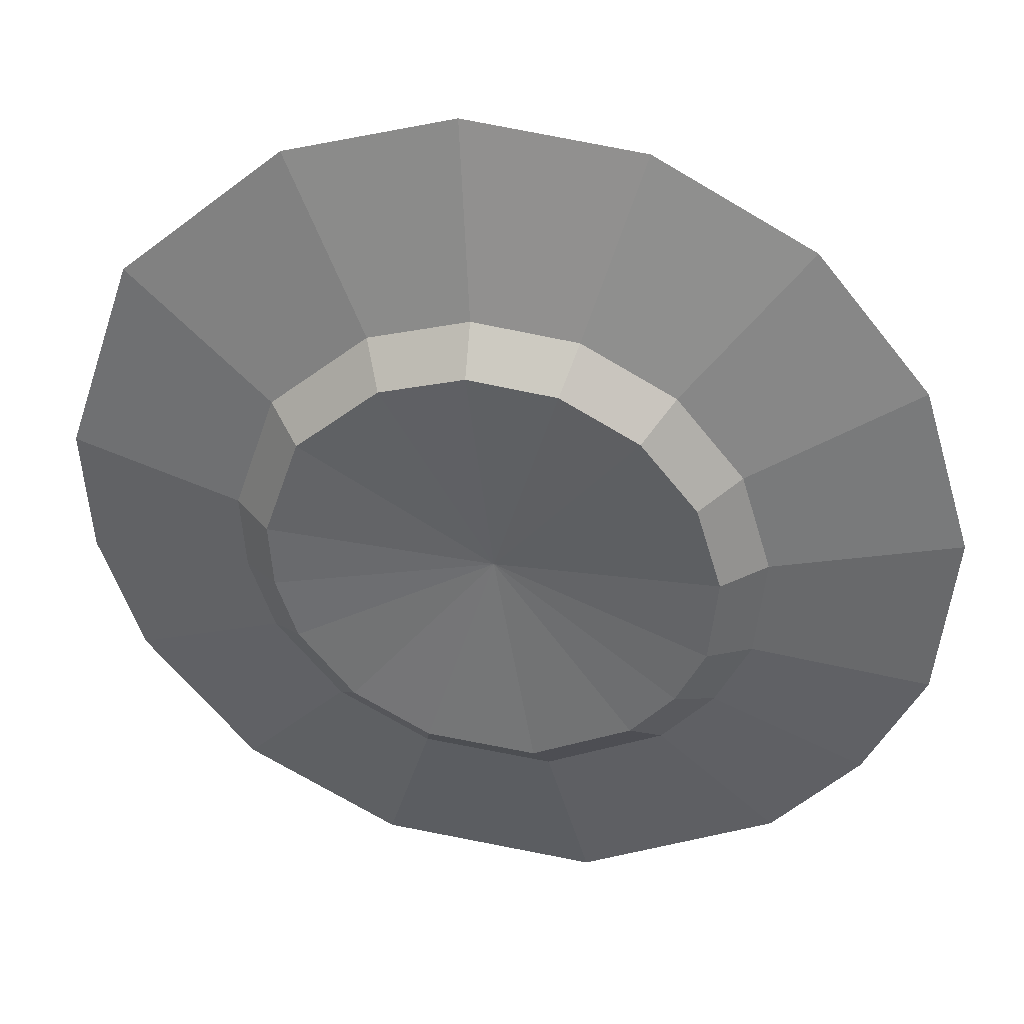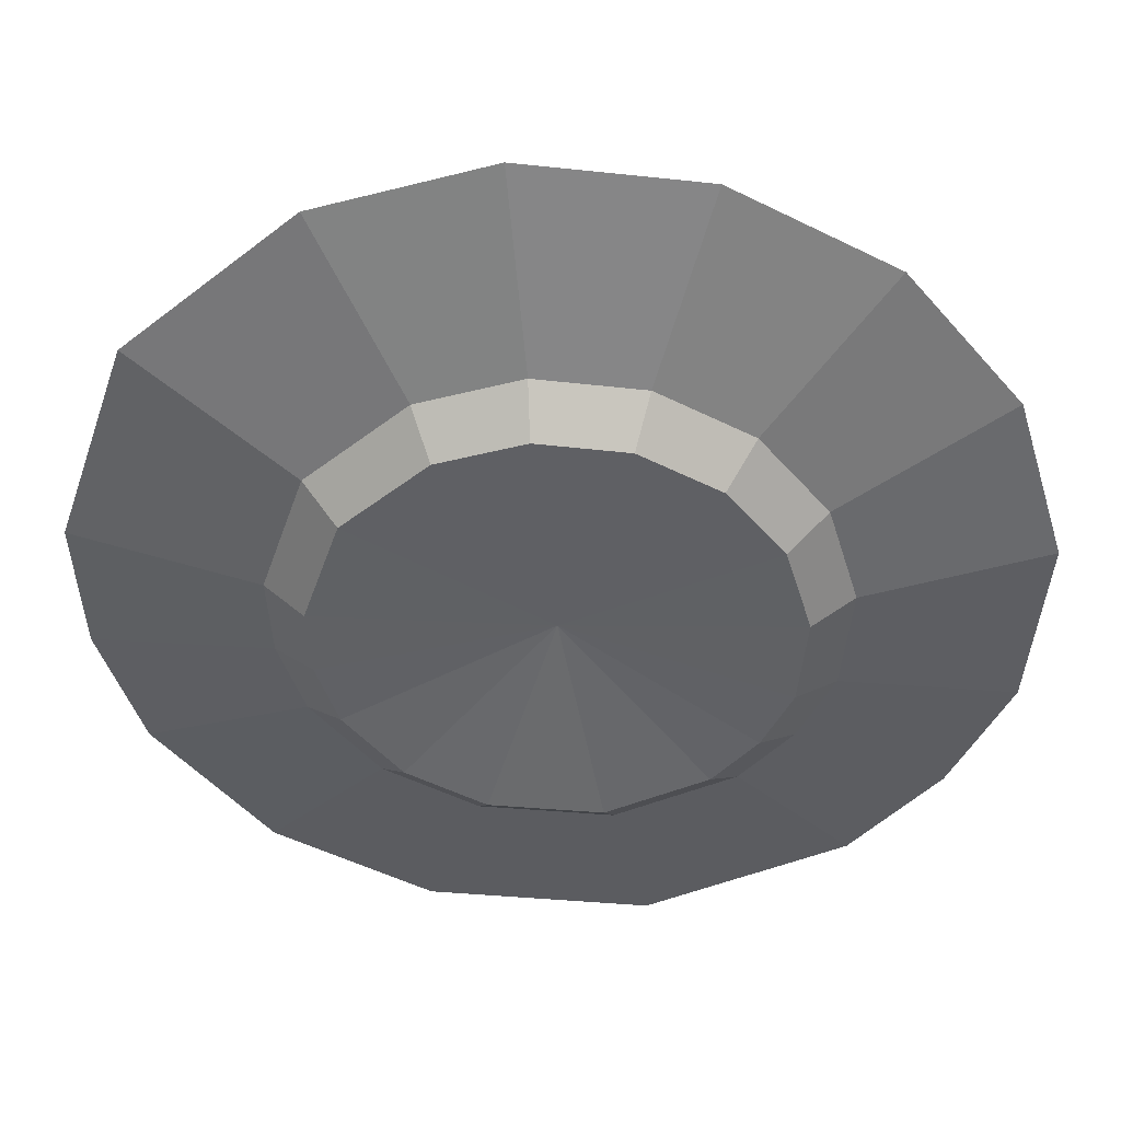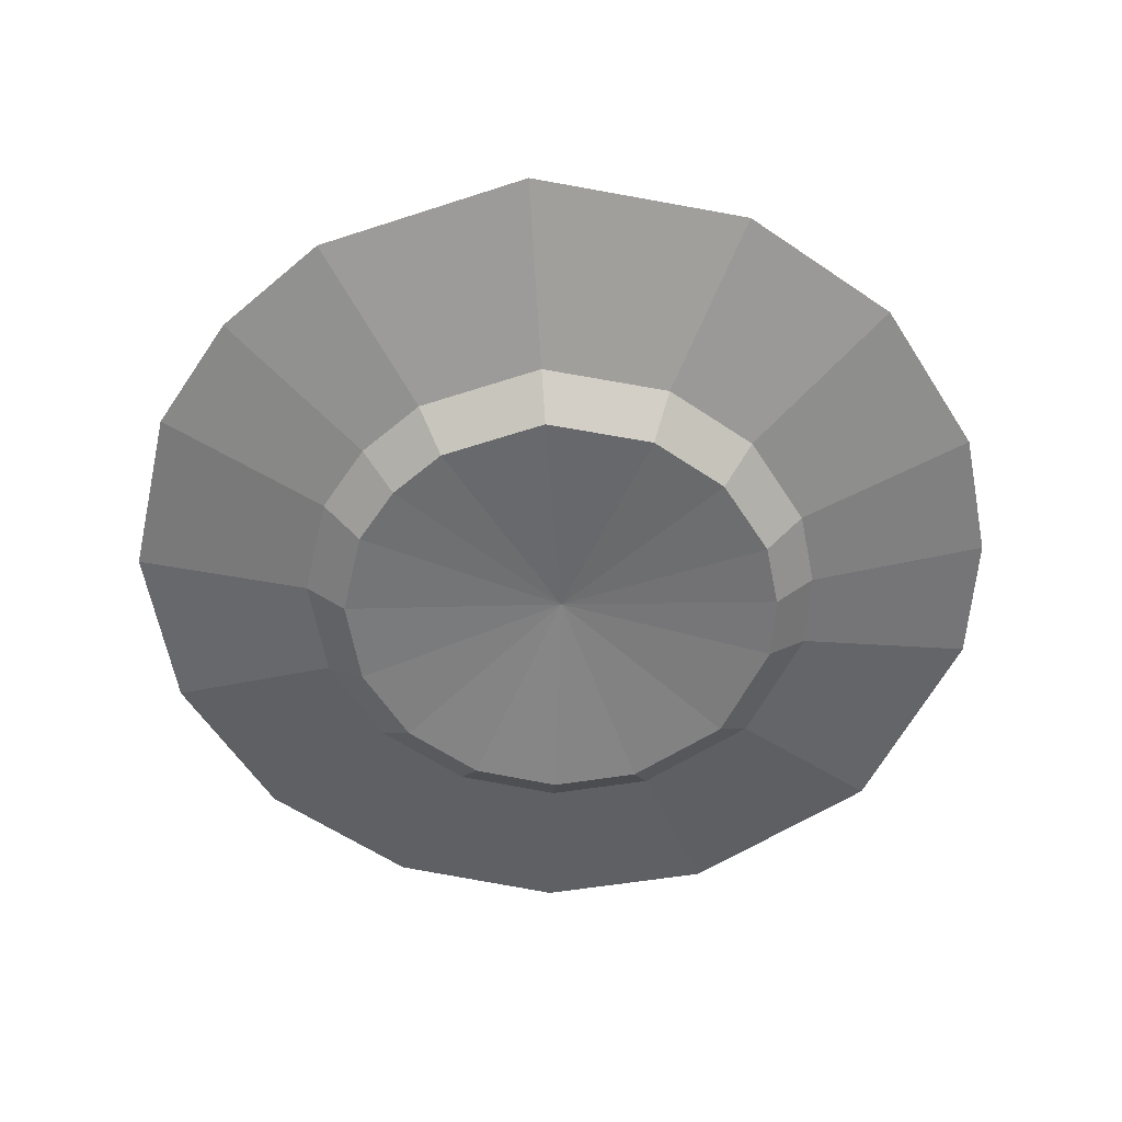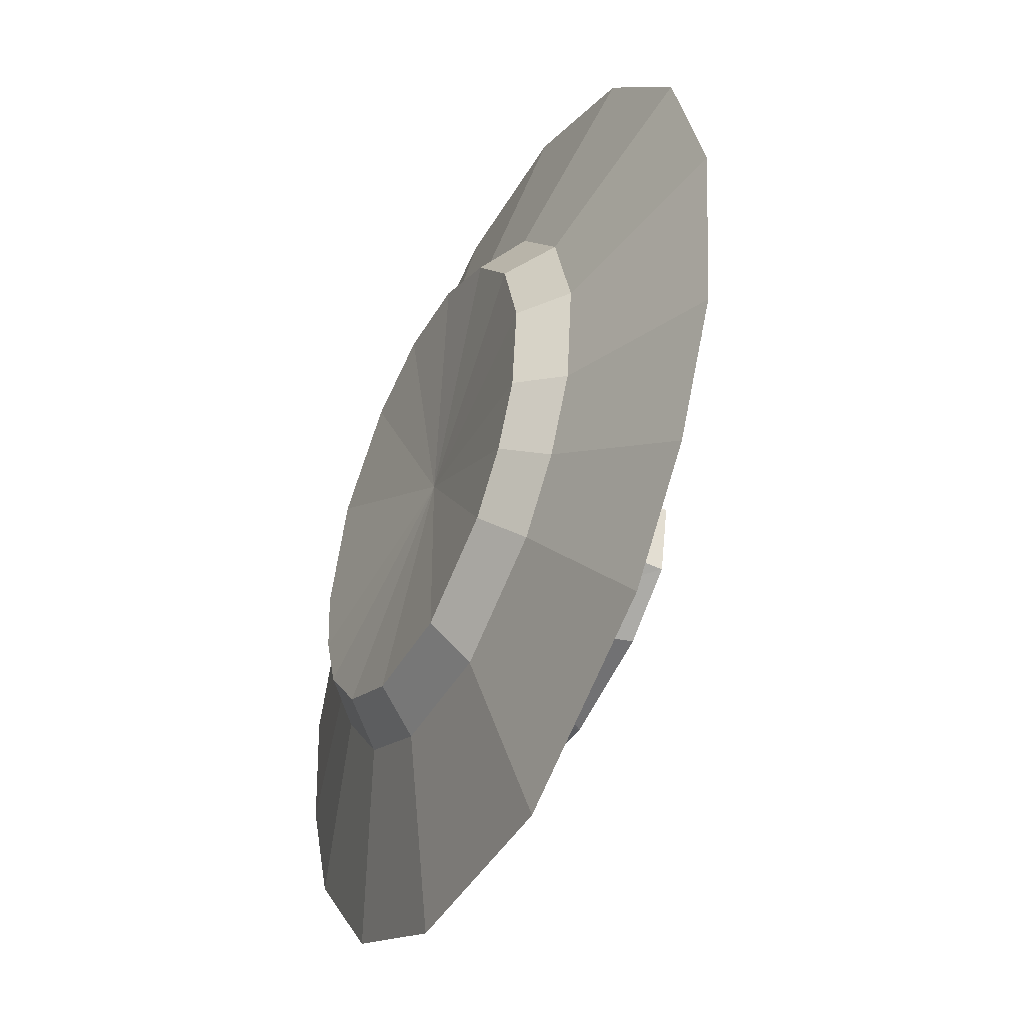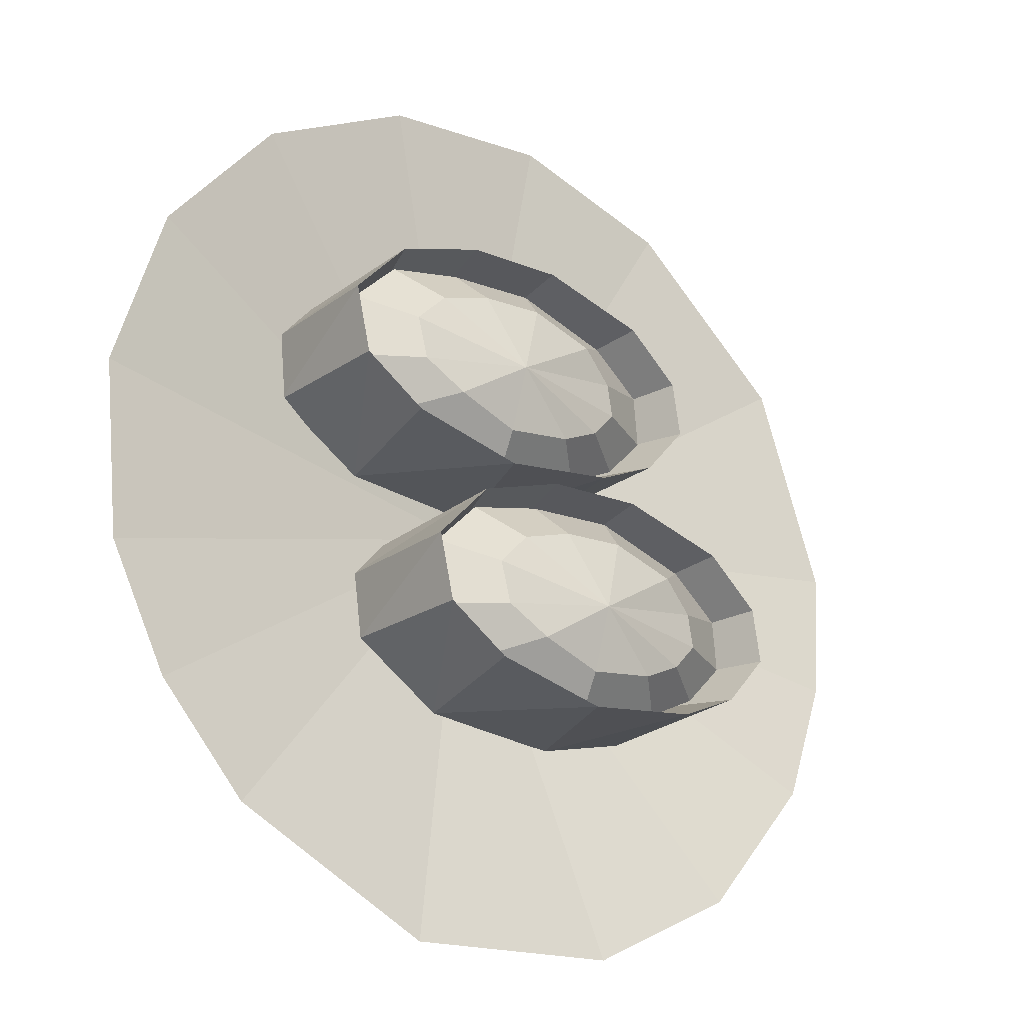
<metadata>
{"format":"obj","ext":"obj","renderer":"f3d","projection":"perspective","resolution":1024,"background":"white","views":[{"elev":36.2,"azim":11.8,"up":"+Z"},{"elev":41.5,"azim":1.8,"up":"+Z"},{"elev":-57.2,"azim":172.7,"up":"+Y"},{"elev":-44.0,"azim":64.0,"up":"+Z"},{"elev":-23.7,"azim":142.4,"up":"+Z"}]}
</metadata>
<code>
o gunkan001_Cylinder002
v -0.2609 0.4357 -0.1704
v -0.0369 0.4357 0.002815
v 0.05807 0.4357 -0.229
v -0.2102 0.5963 -0.03004
v -0.2677 0.5963 -0.08217
v -0.03898 0.5963 -0.2452
v 0.06557 0.4357 -0.01507
v -0.2302 0.5963 -0.1965
v 0.01373 0.5963 -0.002736
v 0.08387 0.5963 -0.2166
v 0.1553 0.4357 -0.1647
v -0.2181 0.4357 -0.03441
v -0.1235 0.4357 -0.002736
v -0.09335 0.4357 -0.2424
v -0.1637 0.5963 -0.2276
v 0.151 0.5963 -0.1704
v 0.1649 0.4357 -0.09275
v -0.09335 0.5963 0.002353
v -0.2653 0.4357 -0.08756
v -0.2769 0.5963 -0.1412
v -0.1937 0.4357 -0.2166
v 0.1671 0.5963 -0.09881
v 0.1302 0.4357 -0.05184
v 0.1083 0.5963 -0.03441
v -0.1883 0.501 -0.04347
v -0.2372 0.501 -0.08784
v -0.04257 0.501 -0.2266
v -0.2053 0.501 -0.1851
v 0.002296 0.501 -0.02023
v 0.06199 0.501 -0.2023
v -0.1487 0.501 -0.2116
v 0.1192 0.501 -0.1629
v -0.08884 0.501 -0.0159
v -0.2451 0.501 -0.1381
v 0.1328 0.501 -0.102
v 0.0828 0.501 -0.04719
v -0.1883 0.501 -0.04347
v -0.2372 0.501 -0.08784
v -0.04257 0.501 -0.2266
v -0.2053 0.501 -0.1851
v 0.002296 0.501 -0.02023
v 0.06199 0.501 -0.2023
v -0.1487 0.501 -0.2116
v 0.1192 0.501 -0.1629
v -0.08884 0.501 -0.0159
v -0.2451 0.501 -0.1381
v 0.1328 0.501 -0.102
v 0.0828 0.501 -0.04719
v -0.1883 0.501 -0.04347
v -0.2372 0.501 -0.08784
v -0.04257 0.501 -0.2266
v -0.2053 0.501 -0.1851
v 0.002296 0.501 -0.02023
v 0.06199 0.501 -0.2023
v -0.1487 0.501 -0.2116
v 0.1192 0.501 -0.1629
v -0.08884 0.501 -0.0159
v -0.2451 0.501 -0.1381
v 0.1328 0.501 -0.102
v 0.0828 0.501 -0.04719
v -0.06308 0.4773 -0.1203
v -0.04232 0.6129 -0.1362
v -0.197 0.5468 -0.03905
v -0.04059 0.5734 -0.2376
v -0.1571 0.5468 -0.2165
v 0.007327 0.5494 -0.01391
v 0.09815 0.562 -0.04084
v 0.1565 0.5757 -0.09821
v 0.1452 0.5881 -0.1698
v 0.08571 0.583 -0.2085
v -0.09094 0.5497 -0.007516
v -0.253 0.5451 -0.08511
v -0.2585 0.5432 -0.1404
v -0.2172 0.542 -0.1857
v -0.144 0.5929 -0.07311
v -0.03753 0.5953 -0.2059
v -0.002954 0.5947 -0.05638
v 0.03626 0.6059 -0.187
v 0.08189 0.6024 -0.1588
v 0.09191 0.6006 -0.1134
v 0.05345 0.5935 -0.07432
v -0.07178 0.5949 -0.0518
v -0.1122 0.5929 -0.1943
v -0.1566 0.5896 -0.1729
v -0.1858 0.5852 -0.1421
v -0.1807 0.5839 -0.1044
f 19 5 20
f 14 6 3
f 26 34 20
f 26 20 5
f 3 6 10
f 4 18 33
f 4 33 25
f 3 10 16
f 3 16 11
f 21 15 14
f 30 32 16
f 30 16 10
f 11 16 22
f 11 22 17
f 29 33 18
f 29 18 9
f 6 15 31
f 6 31 27
f 17 22 24
f 17 24 23
f 23 24 7
f 32 35 22
f 32 22 16
f 1 20 8
f 7 24 9
f 14 15 6
f 8 20 34
f 8 34 28
f 7 9 2
f 2 9 18
f 20 1 19
f 28 31 15
f 28 15 8
f 2 18 13
f 1 8 21
f 13 18 4
f 13 4 12
f 35 36 24
f 35 24 22
f 21 8 15
f 25 26 5
f 25 5 4
f 12 4 5
f 12 5 19
f 27 30 10
f 27 10 6
f 9 24 36
f 9 36 29
f 76 64 65
f 76 65 83
f 78 70 64
f 78 64 76
f 79 69 70
f 79 70 78
f 80 68 69
f 80 69 79
f 81 67 68
f 81 68 80
f 81 62 77
f 82 71 66
f 82 66 77
f 82 62 75
f 84 62 83
f 85 62 84
f 86 62 85
f 86 72 63
f 86 63 75
f 62 76 83
f 62 78 76
f 62 79 78
f 62 80 79
f 62 81 80
f 67 81 77
f 67 77 66
f 62 82 77
f 71 82 75
f 71 75 63
f 74 84 83
f 74 83 65
f 73 85 84
f 73 84 74
f 72 86 85
f 72 85 73
f 62 86 75
f 11 17 19
f 17 12 19
f 7 13 12
f 23 7 12
f 11 1 3
f 17 23 12
f 7 2 13
f 3 1 21
f 19 1 11
f 3 21 14
f 47 48 36
f 47 36 35
f 29 36 48
f 29 48 41
f 38 46 34
f 38 34 26
f 44 47 35
f 44 35 32
f 42 44 32
f 42 32 30
f 27 31 43
f 27 43 39
f 41 45 33
f 41 33 29
f 28 34 46
f 28 46 40
f 39 42 30
f 39 30 27
f 25 33 45
f 25 45 37
f 40 43 31
f 40 31 28
f 37 38 26
f 37 26 25
f 54 56 44
f 54 44 42
f 53 57 45
f 53 45 41
f 39 43 55
f 39 55 51
f 56 59 47
f 56 47 44
f 40 46 58
f 40 58 52
f 51 54 42
f 51 42 39
f 49 50 38
f 49 38 37
f 50 58 46
f 50 46 38
f 37 45 57
f 37 57 49
f 52 55 43
f 52 43 40
f 59 60 48
f 59 48 47
f 41 48 60
f 41 60 53
f 51 55 61
f 61 59 56
f 52 58 61
f 61 54 51
f 61 50 49
f 61 58 50
f 49 57 61
f 61 55 52
f 61 60 59
f 53 60 61
f 61 56 54
f 61 57 53
o gunkan_Cylinder.001
v -0.1496 0.4365 0.07967
v 0.07434 0.4365 0.2528
v 0.1693 0.4365 0.02103
v -0.09897 0.597 0.22
v -0.1564 0.597 0.1679
v 0.07226 0.597 0.004808
v 0.1768 0.4365 0.235
v -0.1189 0.597 0.05354
v 0.125 0.597 0.2473
v 0.1951 0.597 0.03342
v 0.2666 0.4365 0.08538
v -0.1069 0.4365 0.2156
v -0.0123 0.4365 0.2473
v 0.01789 0.4365 0.007672
v -0.05249 0.597 0.0224
v 0.2623 0.597 0.07967
v 0.2761 0.4365 0.1573
v 0.01789 0.597 0.2524
v -0.154 0.4365 0.1625
v -0.1657 0.597 0.1088
v -0.08244 0.4365 0.03342
v 0.2783 0.597 0.1512
v 0.2414 0.4365 0.1982
v 0.2196 0.597 0.2156
v -0.07706 0.5017 0.2066
v -0.126 0.5017 0.1622
v 0.06867 0.5017 0.02341
v -0.09406 0.5017 0.06489
v 0.1135 0.5017 0.2298
v 0.1732 0.5017 0.04777
v -0.03751 0.5017 0.03838
v 0.2304 0.5017 0.08712
v 0.0224 0.5017 0.2341
v -0.1338 0.5017 0.112
v 0.2441 0.5017 0.148
v 0.194 0.5017 0.2028
v -0.07706 0.5017 0.2066
v -0.126 0.5017 0.1622
v 0.06867 0.5017 0.02341
v -0.09406 0.5017 0.06489
v 0.1135 0.5017 0.2298
v 0.1732 0.5017 0.04777
v -0.03751 0.5017 0.03838
v 0.2304 0.5017 0.08712
v 0.0224 0.5017 0.2341
v -0.1338 0.5017 0.112
v 0.2441 0.5017 0.148
v 0.194 0.5017 0.2028
v -0.07706 0.5017 0.2066
v -0.126 0.5017 0.1622
v 0.06867 0.5017 0.02341
v -0.09406 0.5017 0.06489
v 0.1135 0.5017 0.2298
v 0.1732 0.5017 0.04777
v -0.03751 0.5017 0.03838
v 0.2304 0.5017 0.08712
v 0.0224 0.5017 0.2341
v -0.1338 0.5017 0.112
v 0.2441 0.5017 0.148
v 0.194 0.5017 0.2028
v 0.04816 0.4781 0.1298
v 0.06892 0.6137 0.1138
v -0.08581 0.5476 0.211
v 0.07065 0.5742 0.01238
v -0.04582 0.5476 0.03351
v 0.1186 0.5502 0.2361
v 0.2094 0.5628 0.2092
v 0.2678 0.5764 0.1518
v 0.2565 0.5888 0.08025
v 0.197 0.5837 0.04149
v 0.0203 0.5504 0.2425
v -0.1417 0.5458 0.1649
v -0.1473 0.5439 0.1096
v -0.106 0.5428 0.06433
v -0.03274 0.5937 0.1769
v 0.07371 0.5961 0.04408
v 0.1083 0.5954 0.1936
v 0.1475 0.6066 0.06307
v 0.1931 0.6031 0.0912
v 0.2032 0.6013 0.1367
v 0.1647 0.5943 0.1757
v 0.03946 0.5956 0.1982
v -0.000999 0.5937 0.05572
v -0.0454 0.5904 0.07714
v -0.07458 0.586 0.108
v -0.06946 0.5847 0.1456
f 105 91 106
f 100 92 89
f 112 120 106
f 112 106 91
f 89 92 96
f 90 104 119
f 90 119 111
f 89 96 102
f 89 102 97
f 107 101 100
f 116 118 102
f 116 102 96
f 97 102 108
f 97 108 103
f 115 119 104
f 115 104 95
f 92 101 117
f 92 117 113
f 103 108 110
f 103 110 109
f 109 110 93
f 118 121 108
f 118 108 102
f 87 106 94
f 93 110 95
f 100 101 92
f 94 106 120
f 94 120 114
f 93 95 88
f 88 95 104
f 106 87 105
f 114 117 101
f 114 101 94
f 88 104 99
f 87 94 107
f 99 104 90
f 99 90 98
f 121 122 110
f 121 110 108
f 107 94 101
f 111 112 91
f 111 91 90
f 98 90 91
f 98 91 105
f 113 116 96
f 113 96 92
f 95 110 122
f 95 122 115
f 162 150 151
f 162 151 169
f 164 156 150
f 164 150 162
f 165 155 156
f 165 156 164
f 166 154 155
f 166 155 165
f 167 153 154
f 167 154 166
f 167 148 163
f 168 157 152
f 168 152 163
f 168 148 161
f 170 148 169
f 171 148 170
f 172 148 171
f 172 158 149
f 172 149 161
f 148 162 169
f 148 164 162
f 148 165 164
f 148 166 165
f 148 167 166
f 153 167 163
f 153 163 152
f 148 168 163
f 157 168 161
f 157 161 149
f 160 170 169
f 160 169 151
f 159 171 170
f 159 170 160
f 158 172 171
f 158 171 159
f 148 172 161
f 97 103 105
f 103 98 105
f 93 99 98
f 109 93 98
f 97 87 89
f 103 109 98
f 93 88 99
f 89 87 107
f 105 87 97
f 89 107 100
f 133 134 122
f 133 122 121
f 115 122 134
f 115 134 127
f 124 132 120
f 124 120 112
f 130 133 121
f 130 121 118
f 128 130 118
f 128 118 116
f 113 117 129
f 113 129 125
f 127 131 119
f 127 119 115
f 114 120 132
f 114 132 126
f 125 128 116
f 125 116 113
f 111 119 131
f 111 131 123
f 126 129 117
f 126 117 114
f 123 124 112
f 123 112 111
f 140 142 130
f 140 130 128
f 139 143 131
f 139 131 127
f 125 129 141
f 125 141 137
f 142 145 133
f 142 133 130
f 126 132 144
f 126 144 138
f 137 140 128
f 137 128 125
f 135 136 124
f 135 124 123
f 136 144 132
f 136 132 124
f 123 131 143
f 123 143 135
f 138 141 129
f 138 129 126
f 145 146 134
f 145 134 133
f 127 134 146
f 127 146 139
f 137 141 147
f 147 145 142
f 138 144 147
f 147 140 137
f 147 136 135
f 147 144 136
f 135 143 147
f 147 141 138
f 147 146 145
f 139 146 147
f 147 142 140
f 147 143 139
o plate_Cone
v -0.000911 0.4025 0.000569
v 0.1436 0.4711 0.477
v -0.44 0.4711 -0.2341
v 0.315 0.4711 0.3854
v -0.1454 0.4711 -0.4759
v 0.4382 0.4711 0.2353
v -0.487 0.4711 -0.09611
v 0.4946 0.4711 0.04937
v -0.4964 0.4711 0.04937
v 0.4755 0.4711 -0.144
v -0.3168 0.4711 -0.3843
v 0.4111 0.4711 -0.2748
v 0.315 0.4711 -0.3843
v -0.2356 0.4711 0.4397
v 0.09696 0.471 -0.4915
v -0.4181 0.471 0.2793
v -0.04971 0.471 0.496
v 0.2051 0.382 -0.1371
v 0.2186 0.382 0.1179
v -0.02531 0.3818 0.2483
v -0.1588 0.382 -0.1919
v -0.07318 0.382 -0.2377
v -0.2095 0.3819 0.1399
v 0.2373 0.382 -0.0717
v 0.157 0.382 0.193
v 0.04803 0.3819 -0.2455
v -0.2487 0.382 0.02497
v -0.2205 0.382 -0.1168
v -0.1183 0.382 0.2201
v 0.2468 0.382 0.02497
v 0.07136 0.382 0.2388
v 0.157 0.382 -0.1919
v -0.2439 0.382 -0.04777
v 0.244 0.4218 -0.1631
v 0.26 0.4218 0.1386
v -0.02864 0.4218 0.2929
v -0.1866 0.4218 -0.2279
v -0.08527 0.4218 -0.2821
v -0.2466 0.4218 0.1647
v 0.2821 0.4218 -0.08575
v 0.1871 0.4218 0.2274
v 0.05813 0.4217 -0.2913
v -0.2929 0.4218 0.02862
v -0.2595 0.4218 -0.1391
v -0.1386 0.4218 0.2595
v 0.2934 0.4218 0.02862
v 0.08574 0.4218 0.2816
v 0.1871 0.4218 -0.2279
v -0.2873 0.4218 -0.05745
f 175 173 183
f 173 177 183
f 173 187 177
f 173 185 187
f 173 184 185
f 173 182 184
f 173 180 182
f 173 175 179
f 173 179 181
f 173 181 188
f 173 188 186
f 173 186 189
f 173 189 174
f 176 173 174
f 173 176 178
f 173 178 180
f 201 173 192
f 192 173 203
f 195 173 201
f 199 173 195
f 205 173 199
f 200 173 205
f 193 173 200
f 203 173 197
f 194 173 193
f 198 173 194
f 204 173 198
f 190 173 204
f 196 173 190
f 202 173 196
f 191 173 202
f 197 173 191
f 217 201 192
f 217 192 208
f 208 192 203
f 208 203 219
f 211 195 201
f 211 201 217
f 215 199 195
f 215 195 211
f 221 205 199
f 221 199 215
f 216 200 205
f 216 205 221
f 209 193 200
f 209 200 216
f 219 203 197
f 219 197 213
f 210 194 193
f 210 193 209
f 214 198 194
f 214 194 210
f 220 204 198
f 220 198 214
f 206 190 204
f 206 204 220
f 212 196 190
f 212 190 206
f 218 202 196
f 218 196 212
f 207 191 202
f 207 202 218
f 213 197 191
f 213 191 207
f 186 217 208
f 186 208 189
f 189 208 219
f 189 219 174
f 188 211 217
f 188 217 186
f 181 215 211
f 181 211 188
f 179 221 215
f 179 215 181
f 175 216 221
f 175 221 179
f 183 209 216
f 183 216 175
f 174 219 213
f 174 213 176
f 177 210 209
f 177 209 183
f 187 214 210
f 187 210 177
f 185 220 214
f 185 214 187
f 184 206 220
f 184 220 185
f 182 212 206
f 182 206 184
f 180 218 212
f 180 212 182
f 178 207 218
f 178 218 180
f 176 213 207
f 176 207 178

</code>
